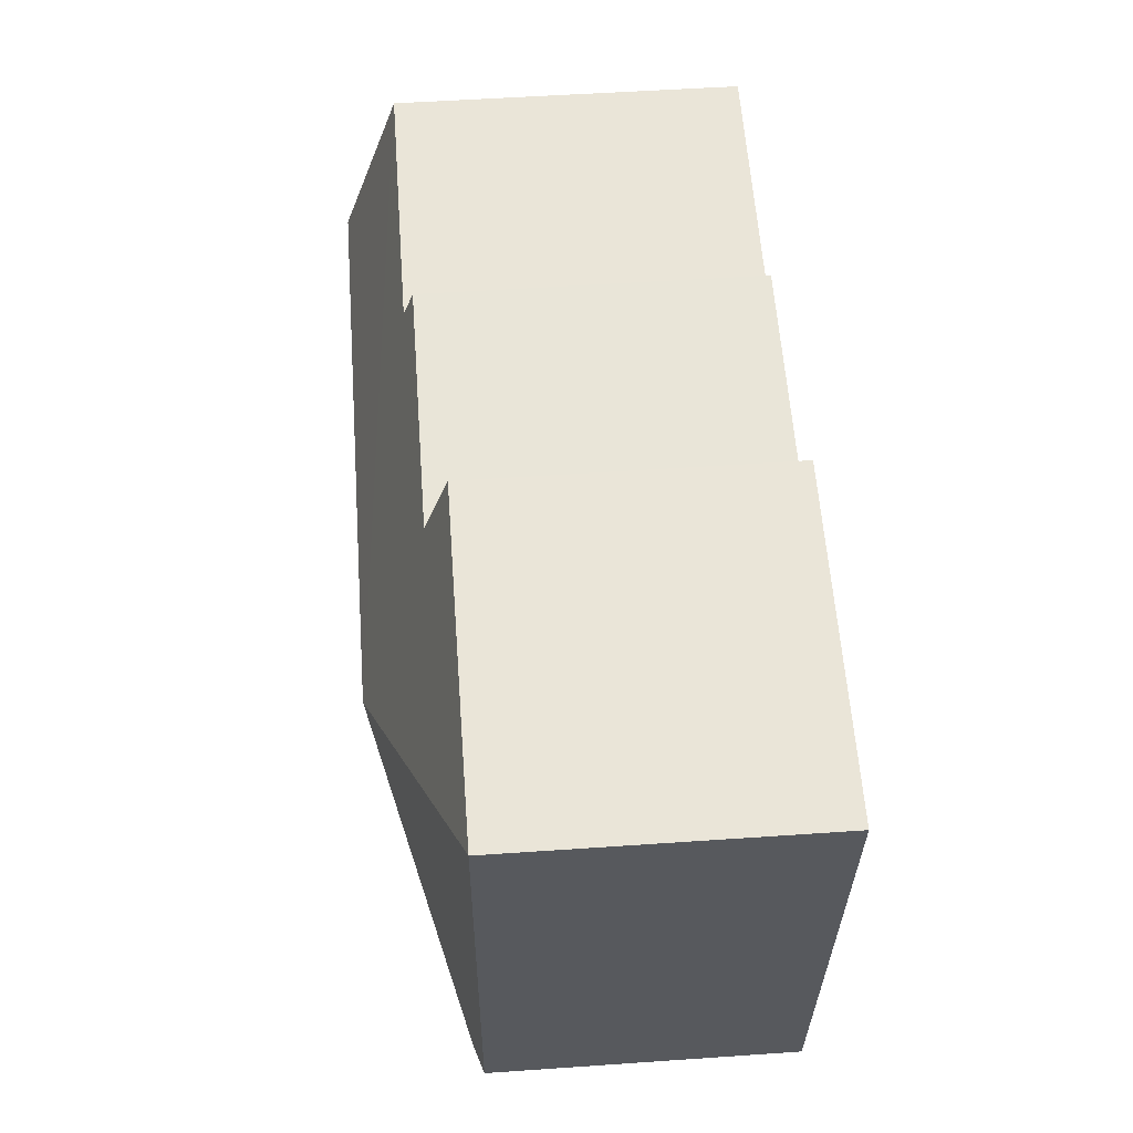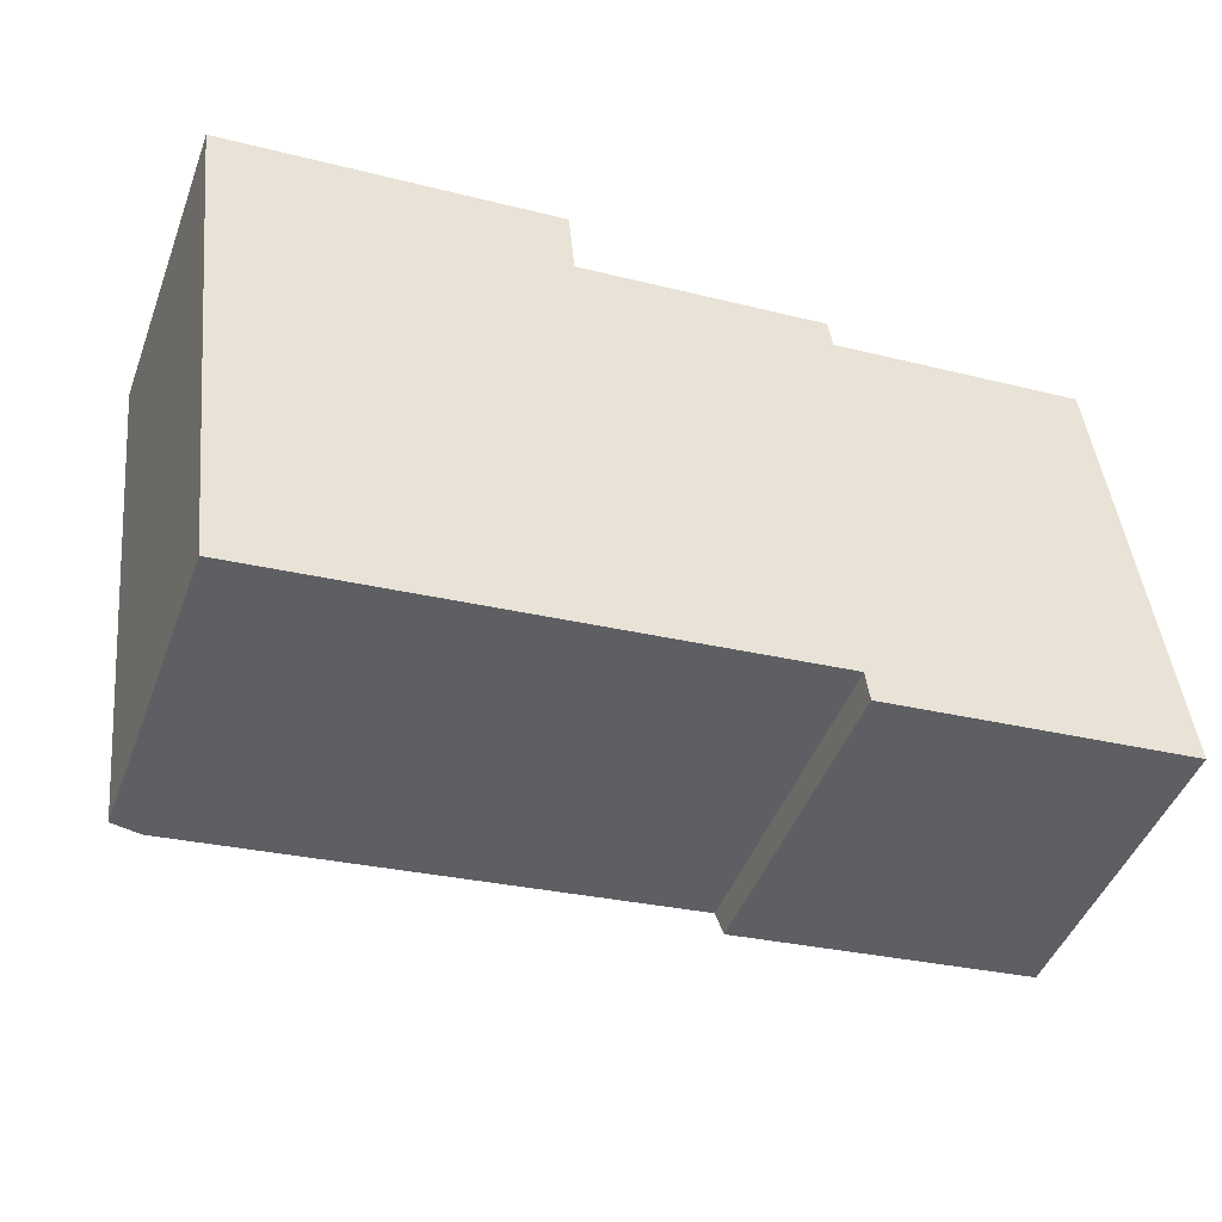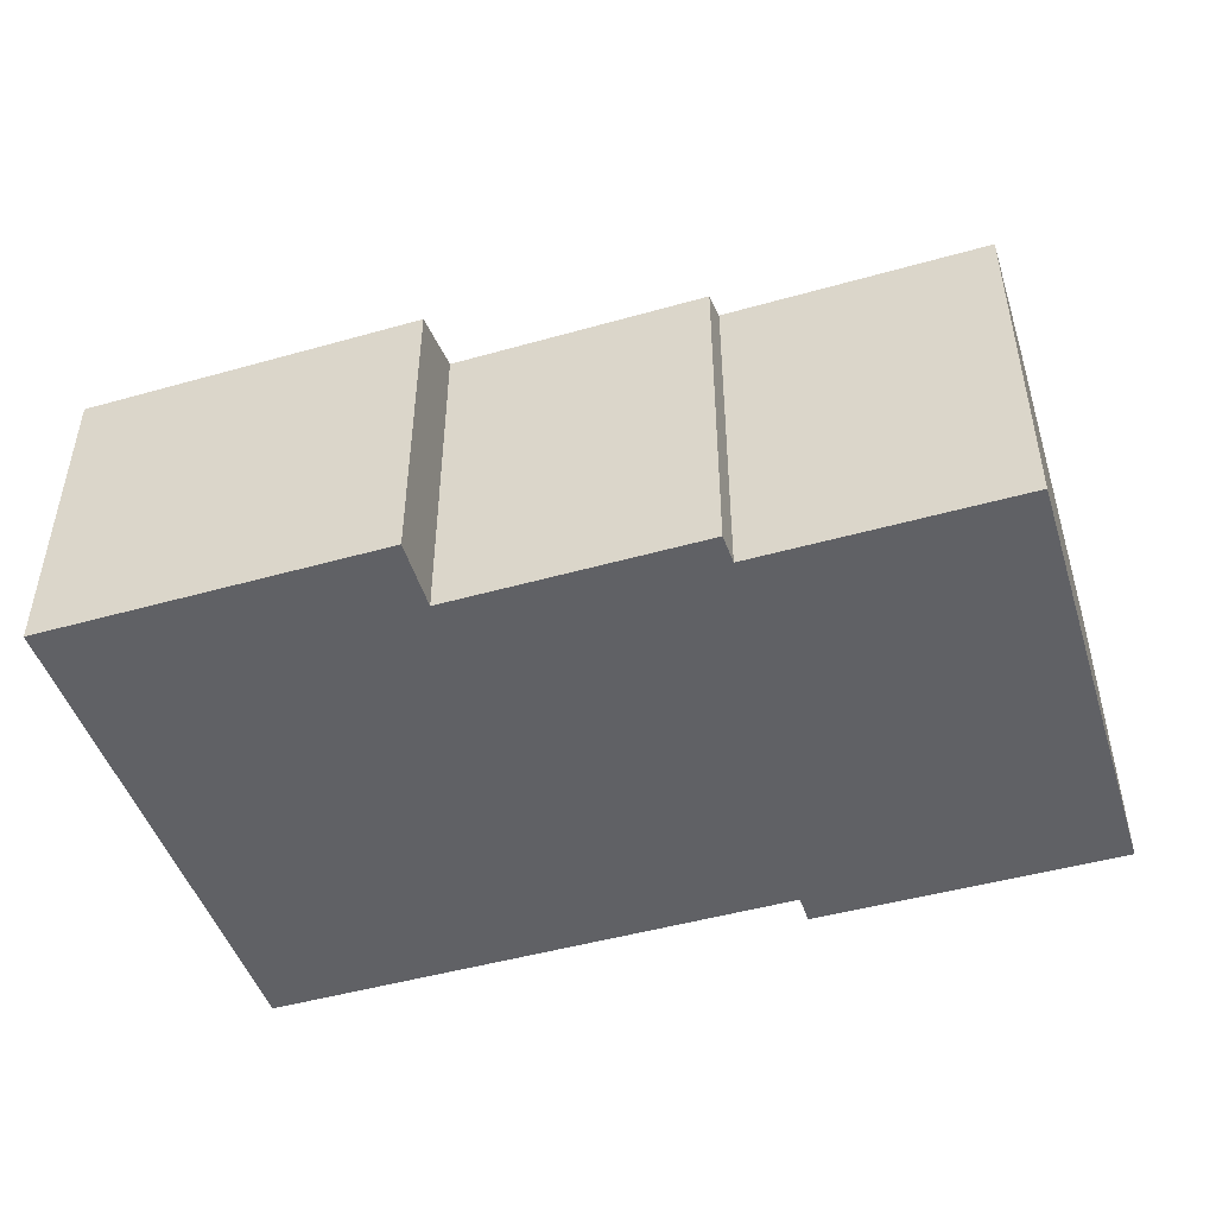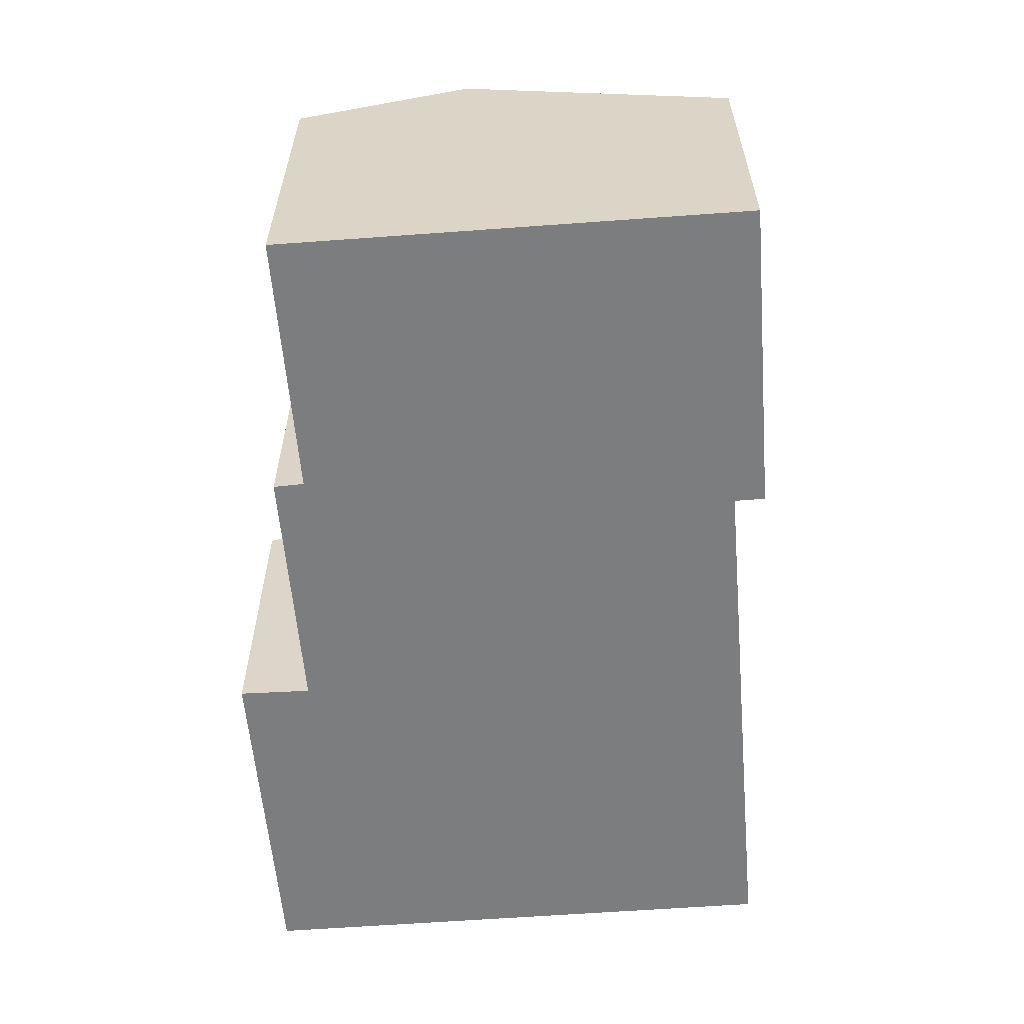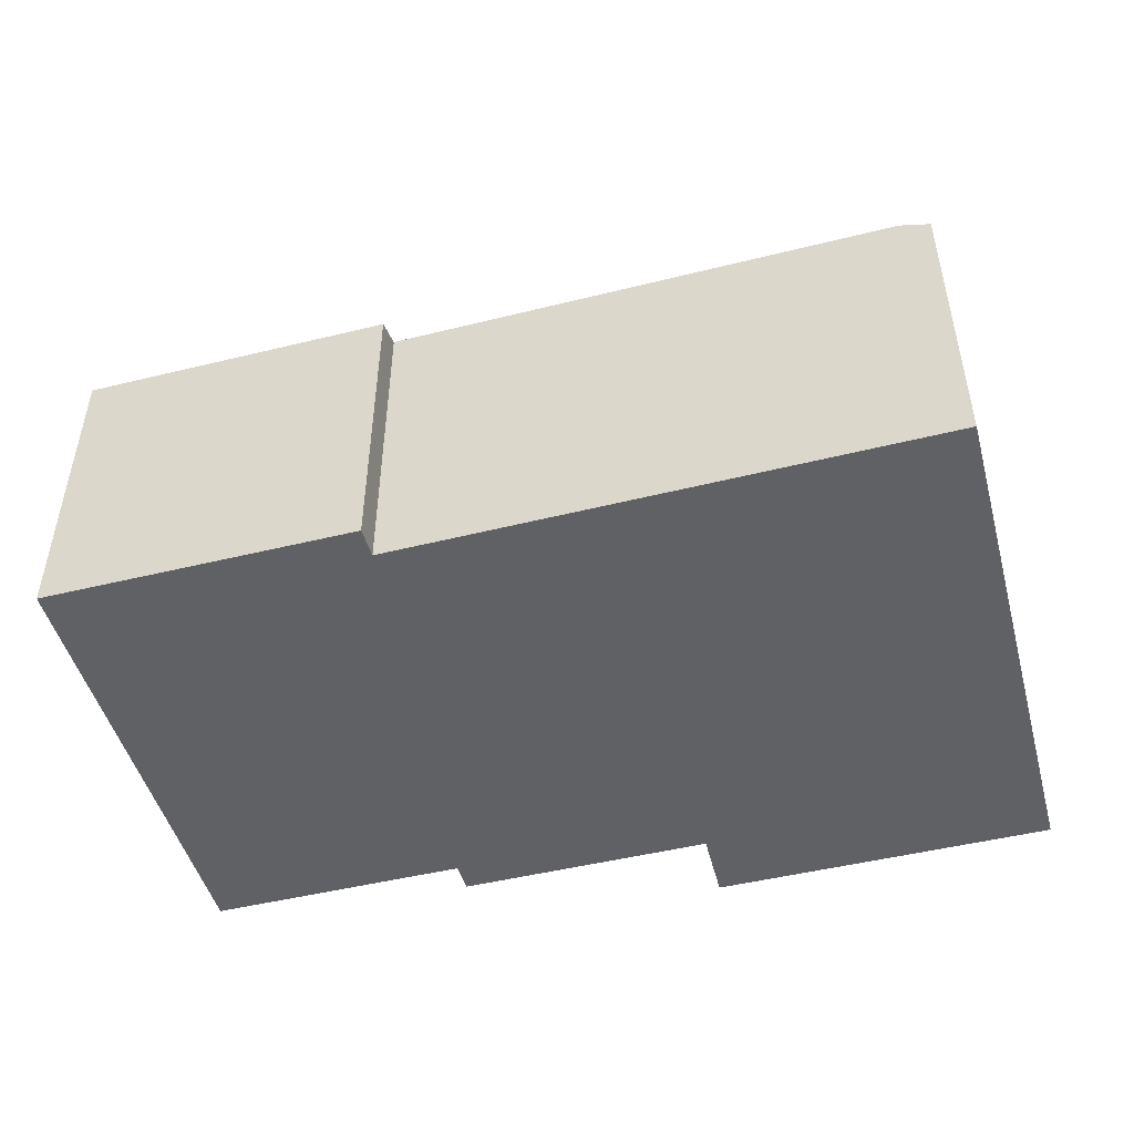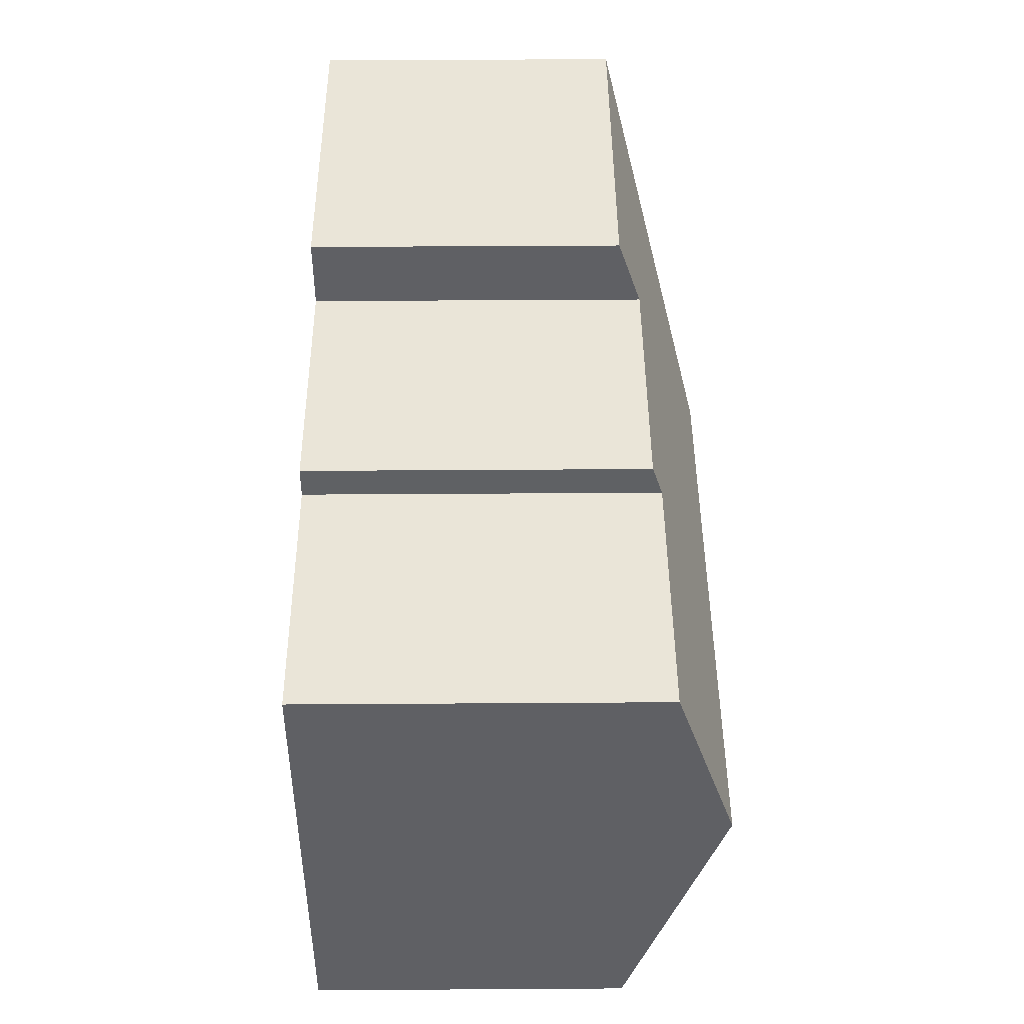
<metadata>
{"format":"obj","ext":"obj","renderer":"f3d","projection":"perspective","resolution":1024,"background":"white","views":[{"elev":53.2,"azim":-94.2,"up":"+Z"},{"elev":-46.6,"azim":-20.2,"up":"+Z"},{"elev":-47.1,"azim":11.0,"up":"+Y"},{"elev":-59.0,"azim":88.0,"up":"+Y"},{"elev":-48.0,"azim":-171.3,"up":"+Y"},{"elev":51.7,"azim":89.6,"up":"+Z"}]}
</metadata>
<code>
v  7.278 9.415 -5.769
v  20.04 8.032 -0.023
v  20.51 9.415 -4.204
v  14.04 8.031 -0.732
v  13.93 7.797 -0.028
v  8.06 7.798 -0.726
v  0 7.25 4.439e-16
v  7.909 7.25 0.934
v  14.02 7.262 -11.56
v  21.23 7.257 -10.73
v  13.93 7.497 -10.86
v  2.092 7.479 -12.31
v  1.4 7.25 -12.4
v  8.06 4.445e-17 -0.726
v  7.909 -5.719e-17 0.934
v  14.04 4.482e-17 -0.732
v  13.93 1.715e-18 -0.028
v  20.04 1.408e-18 -0.023
v  21.23 6.568e-16 -10.73
v  20.51 2.574e-16 -4.204
v  0 0 0
v  14.02 7.081e-16 -11.56
v  13.93 6.647e-16 -10.86
v  2.092 7.538e-16 -12.31
v  1.4 7.59e-16 -12.4
g defaultobject
f 1 2 3
f 2 1 4
f 4 1 5
f 5 1 6
f 6 1 7
f 6 7 8
f 9 3 10
f 3 9 11
f 3 11 1
f 1 11 12
f 7 12 13
f 12 7 1
f 8 14 6
f 14 8 15
f 5 16 4
f 16 5 17
f 18 3 2
f 3 18 10
f 10 18 19
f 19 18 20
f 14 5 6
f 5 14 17
f 4 18 2
f 18 4 16
f 21 8 7
f 8 21 15
f 10 22 9
f 22 10 19
f 23 12 11
f 12 23 24
f 12 24 13
f 13 24 25
f 9 23 11
f 23 9 22
f 25 7 13
f 7 25 21
f 20 22 19
f 22 20 18
f 22 18 16
f 22 16 23
f 23 16 24
f 24 16 17
f 24 17 14
f 24 14 15
f 24 15 21
f 24 21 25

</code>
